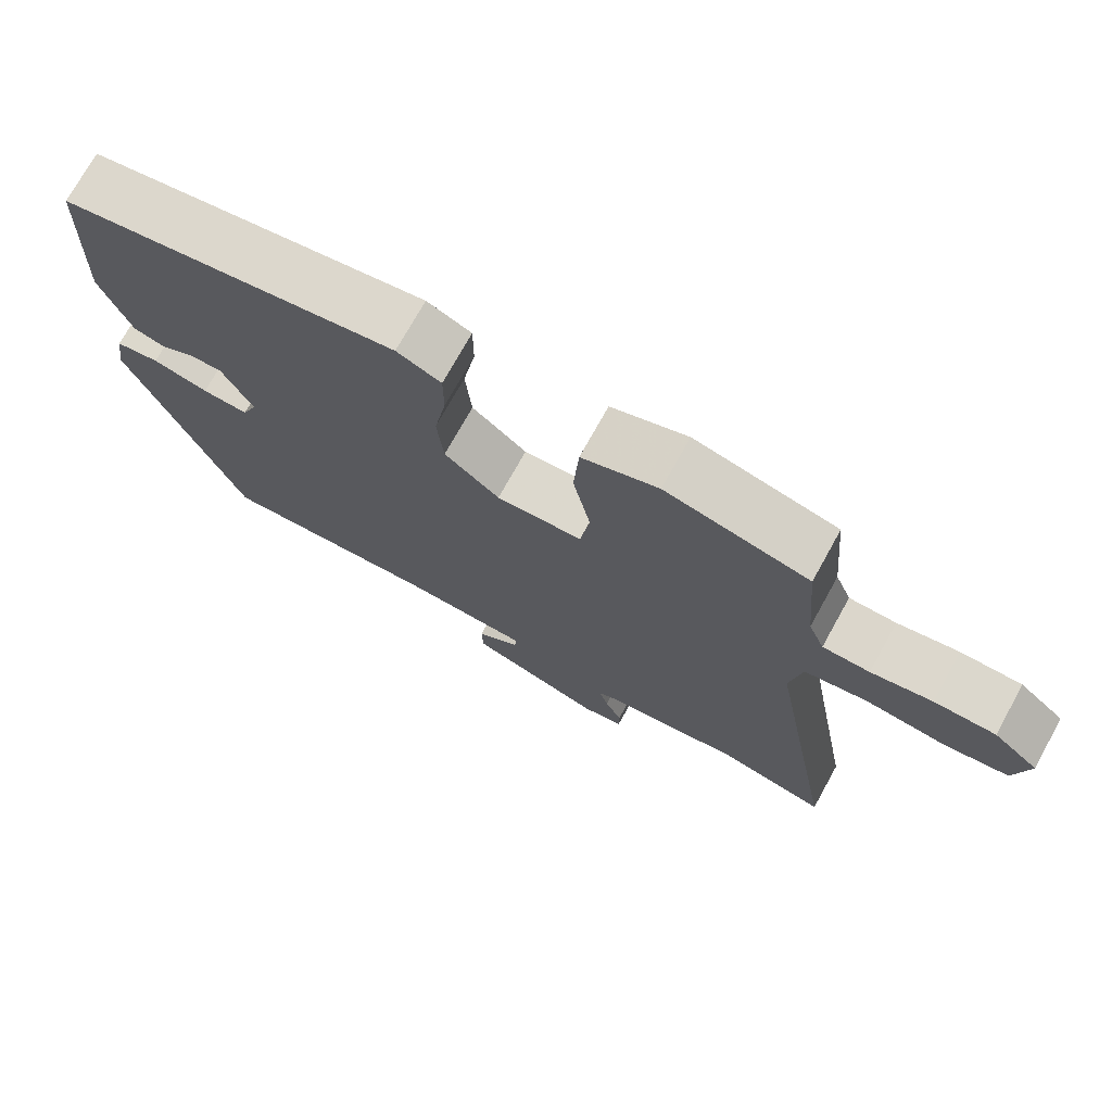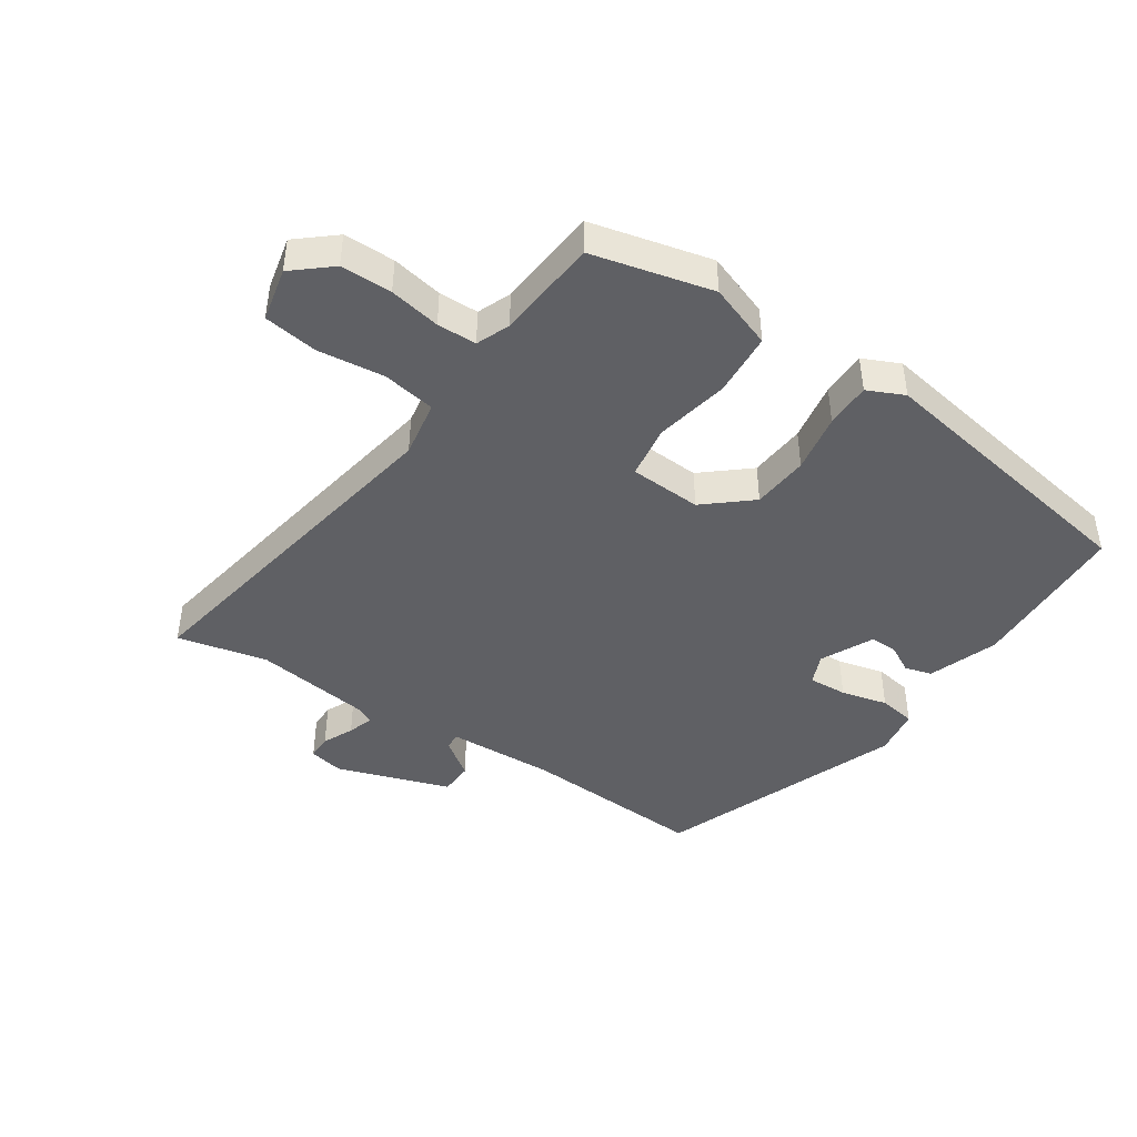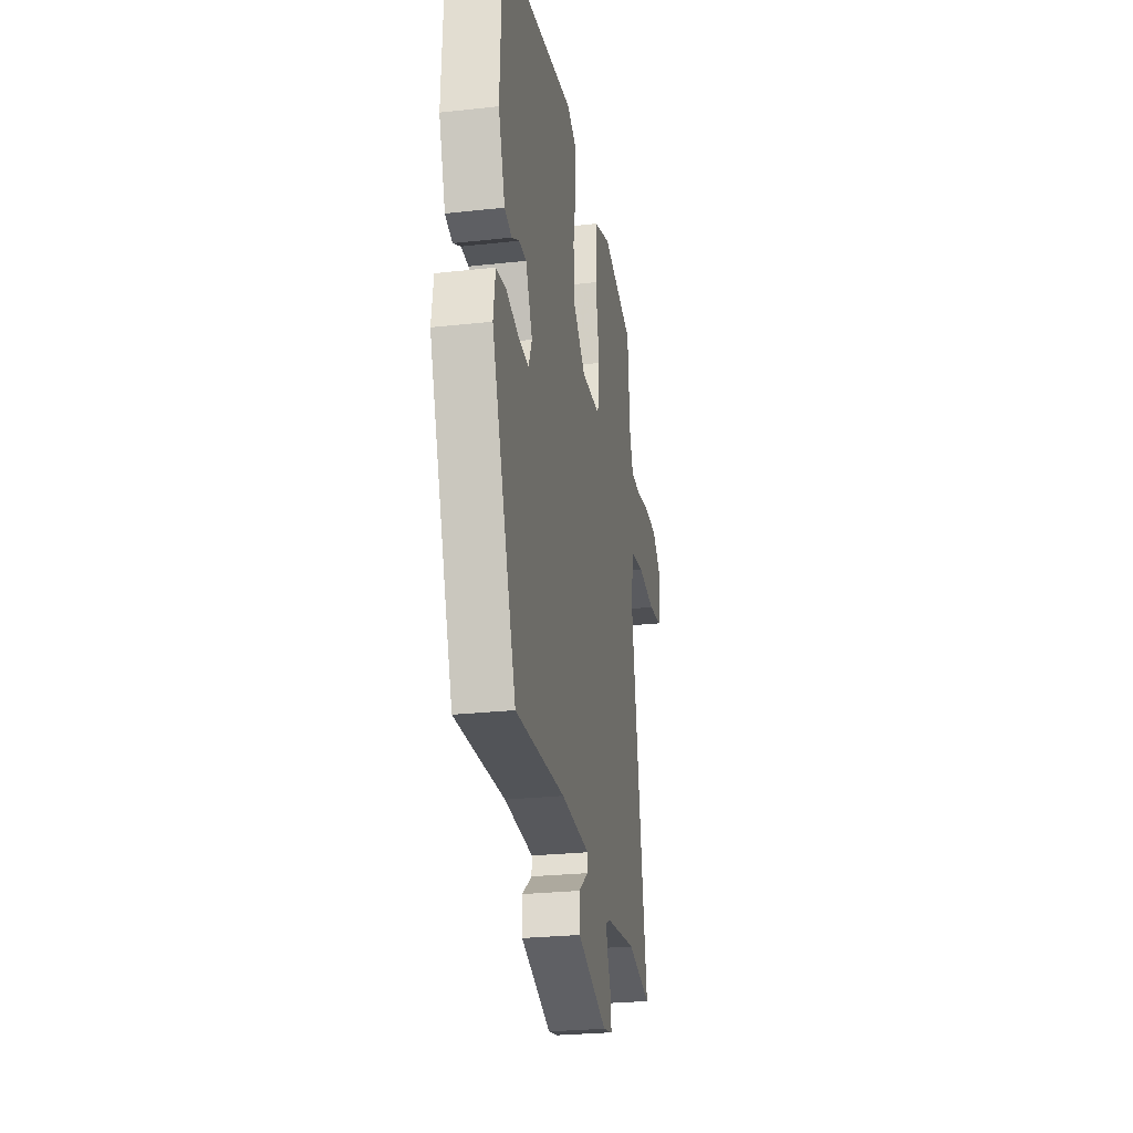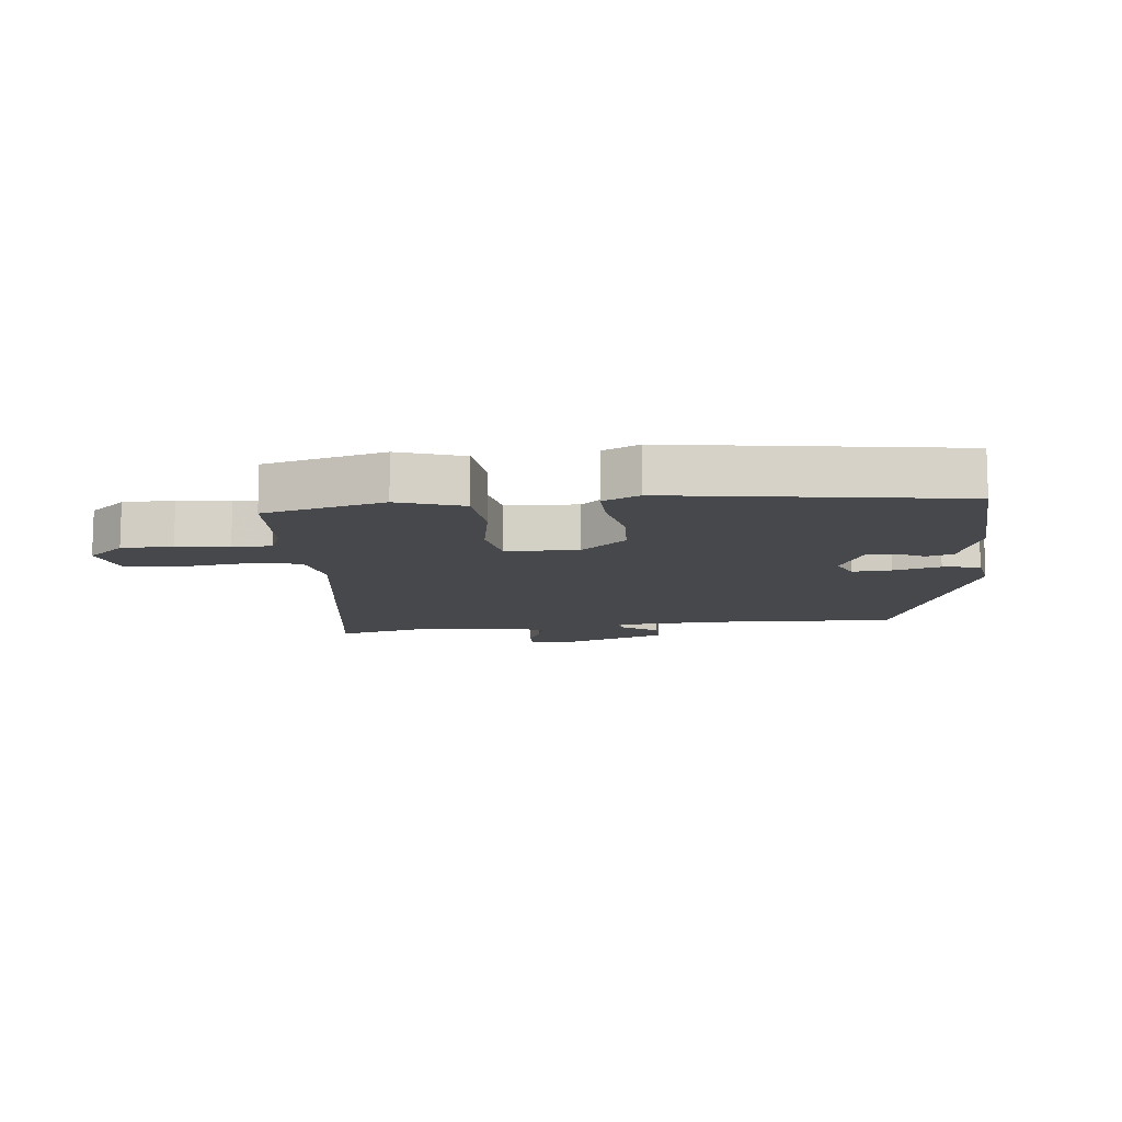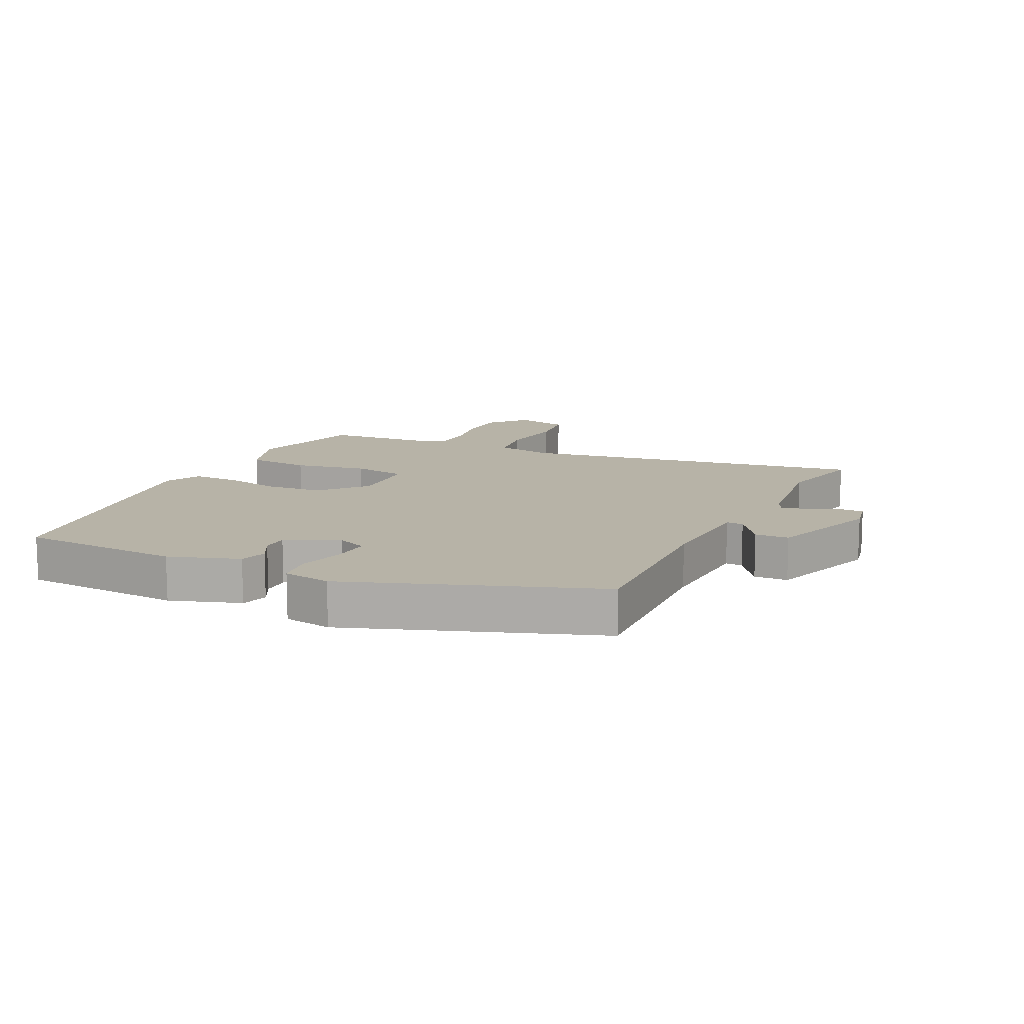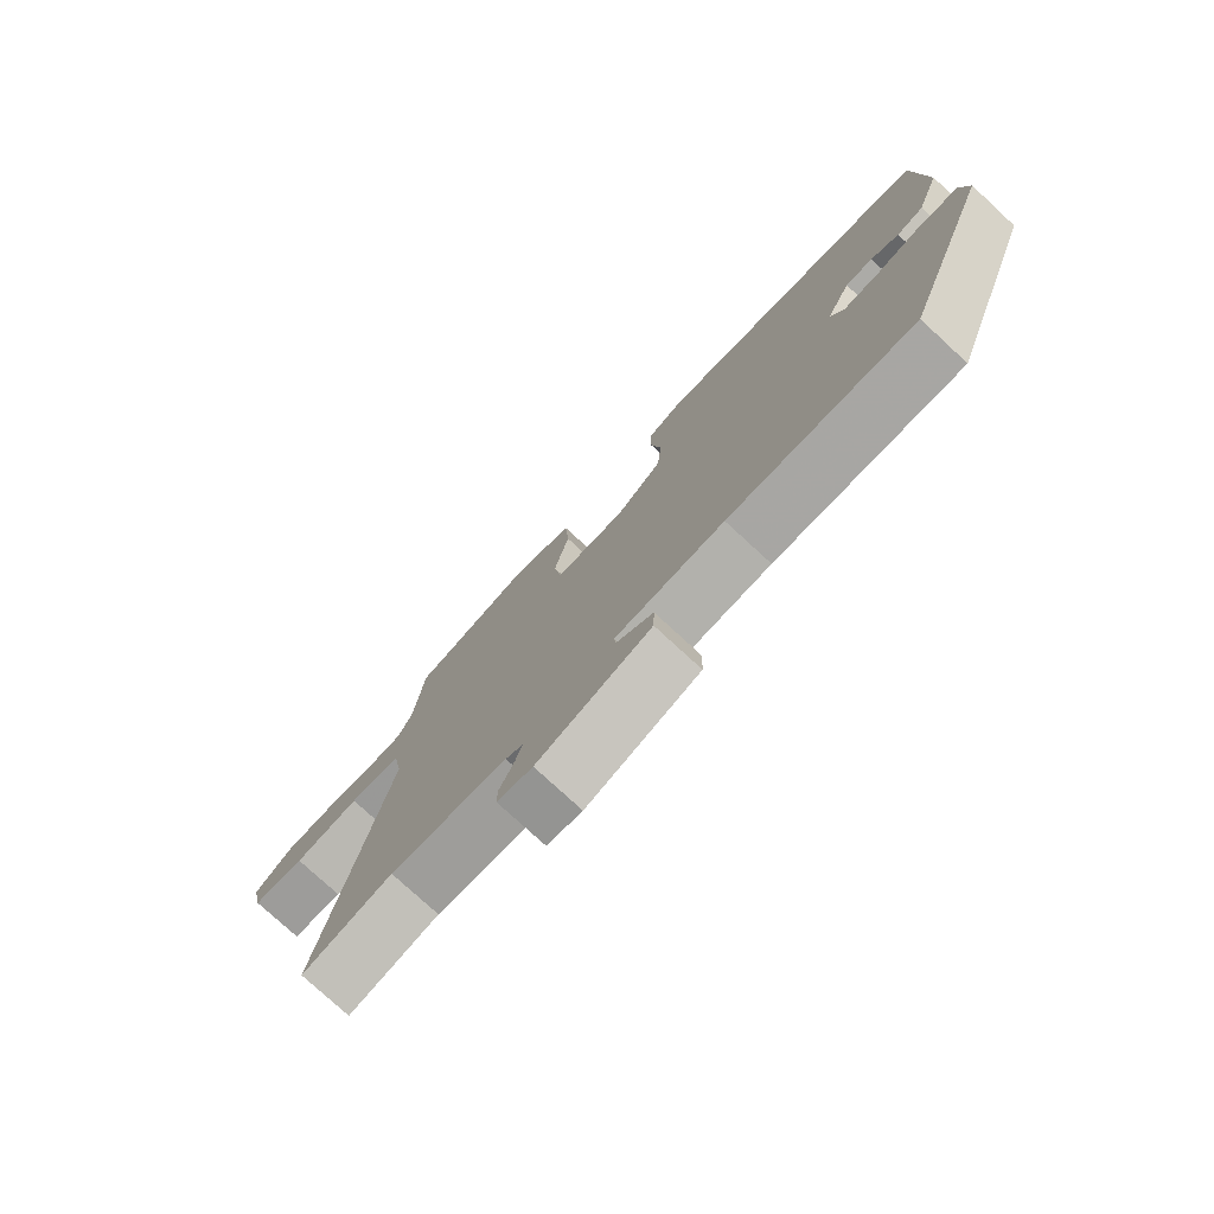
<metadata>
{"format":"obj","ext":"obj","renderer":"f3d","projection":"perspective","resolution":1024,"background":"white","views":[{"elev":73.3,"azim":-151.0,"up":"+Z"},{"elev":-43.6,"azim":-33.5,"up":"+Y"},{"elev":-26.6,"azim":99.8,"up":"+Z"},{"elev":-11.2,"azim":7.5,"up":"+Y"},{"elev":12.6,"azim":116.7,"up":"+Y"},{"elev":-77.3,"azim":47.3,"up":"+Z"}]}
</metadata>
<code>
v 0.517 0.07 0.464
v 0.529 0.07 0.201
v 0.489 0.07 0.088
v 0.445 0.07 0.076
v 0.4 0.07 0.101
v 0.355 0.07 0.102
v 0.314 0.07 0.017
v 0.335 0.07 -0.033
v 0.398 0.07 -0.03
v 0.474 0.07 -0.012
v 0.534 0.07 -0.022
v 0.546 0.07 -0.1
v 0.396 0.07 -0.499
v 0.095 0.07 -0.48
v -0.081 0.07 -0.486
v -0.079 0.07 -0.514
v -0.019 0.07 -0.558
v -0.021 0.07 -0.613
v -0.205 0.07 -0.674
v -0.262 0.07 -0.662
v -0.262 0.07 -0.621
v -0.239 0.07 -0.571
v -0.226 0.07 -0.53
v -0.255 0.07 -0.515
v -0.445 0.07 -0.488
v -0.591 0.07 -0.52
v -0.49 0.07 0.049
v -0.506 0.07 0.142
v -0.592 0.07 0.157
v -0.701 0.07 0.145
v -0.788 0.07 0.158
v -0.807 0.07 0.246
v -0.746 0.07 0.297
v -0.663 0.07 0.297
v -0.58 0.07 0.281
v -0.516 0.07 0.282
v -0.494 0.07 0.336
v -0.479 0.07 0.502
v -0.284 0.07 0.548
v -0.18 0.07 0.51
v -0.173 0.07 0.406
v -0.197 0.07 0.287
v -0.184 0.07 0.199
v -0.067 0.07 0.192
v 0.008 0.07 0.255
v 0.016 0.07 0.347
v -0.001 0.07 0.443
v -0.001 0.07 0.517
v 0.059 0.07 0.544
v 0.517 0 0.464
v 0.529 0 0.201
v 0.489 0 0.088
v 0.445 0 0.076
v 0.4 0 0.101
v 0.355 0 0.102
v 0.314 0 0.017
v 0.335 0 -0.033
v 0.398 0 -0.03
v 0.474 0 -0.012
v 0.534 0 -0.022
v 0.546 0 -0.1
v 0.396 0 -0.499
v 0.095 0 -0.48
v -0.081 0 -0.486
v -0.079 0 -0.514
v -0.019 0 -0.558
v -0.021 0 -0.613
v -0.205 0 -0.674
v -0.262 0 -0.662
v -0.262 0 -0.621
v -0.239 0 -0.571
v -0.226 0 -0.53
v -0.255 0 -0.515
v -0.445 0 -0.488
v -0.591 0 -0.52
v -0.49 0 0.049
v -0.506 0 0.142
v -0.592 0 0.157
v -0.701 0 0.145
v -0.788 0 0.158
v -0.807 0 0.246
v -0.746 0 0.297
v -0.663 0 0.297
v -0.58 0 0.281
v -0.516 0 0.282
v -0.494 0 0.336
v -0.479 0 0.502
v -0.284 0 0.548
v -0.18 0 0.51
v -0.173 0 0.406
v -0.197 0 0.287
v -0.184 0 0.199
v -0.067 0 0.192
v 0.008 0 0.255
v 0.016 0 0.347
v -0.001 0 0.443
v -0.001 0 0.517
v 0.059 0 0.544
f 46 47 48 49
f 45 46 49 1
f 44 45 1 2
f 39 40 41 42
f 37 38 39 42
f 36 37 42 43
f 35 36 43
f 34 35 43
f 33 34 43
f 32 33 43
f 29 30 31 32
f 28 29 32 43
f 27 28 43 44
f 25 26 27 44
f 19 20 21 22
f 19 22 23
f 16 17 18 19
f 15 16 19 23
f 11 12 13 14
f 9 10 11 14
f 8 9 14 15
f 7 8 15 23
f 2 3 4 5
f 2 5 6
f 44 2 6
f 24 25 44 6
f 6 7 23 24
f 98 97 96 95
f 50 98 95 94
f 51 50 94 93
f 91 90 89 88
f 91 88 87 86
f 92 91 86 85
f 92 85 84
f 92 84 83
f 92 83 82
f 92 82 81
f 81 80 79 78
f 92 81 78 77
f 93 92 77 76
f 93 76 75 74
f 71 70 69 68
f 72 71 68
f 68 67 66 65
f 72 68 65 64
f 63 62 61 60
f 63 60 59 58
f 64 63 58 57
f 72 64 57 56
f 54 53 52 51
f 55 54 51
f 55 51 93
f 55 93 74 73
f 73 72 56 55
f 1 50 51 2
f 2 51 52 3
f 3 52 53 4
f 4 53 54 5
f 5 54 55 6
f 6 55 56 7
f 7 56 57 8
f 8 57 58 9
f 9 58 59 10
f 10 59 60 11
f 11 60 61 12
f 12 61 62 13
f 13 62 63 14
f 14 63 64 15
f 15 64 65 16
f 16 65 66 17
f 17 66 67 18
f 18 67 68 19
f 19 68 69 20
f 20 69 70 21
f 21 70 71 22
f 22 71 72 23
f 23 72 73 24
f 24 73 74 25
f 25 74 75 26
f 26 75 76 27
f 27 76 77 28
f 28 77 78 29
f 29 78 79 30
f 30 79 80 31
f 31 80 81 32
f 32 81 82 33
f 33 82 83 34
f 34 83 84 35
f 35 84 85 36
f 36 85 86 37
f 37 86 87 38
f 38 87 88 39
f 39 88 89 40
f 40 89 90 41
f 41 90 91 42
f 42 91 92 43
f 43 92 93 44
f 44 93 94 45
f 45 94 95 46
f 46 95 96 47
f 47 96 97 48
f 48 97 98 49
f 49 98 50 1

</code>
